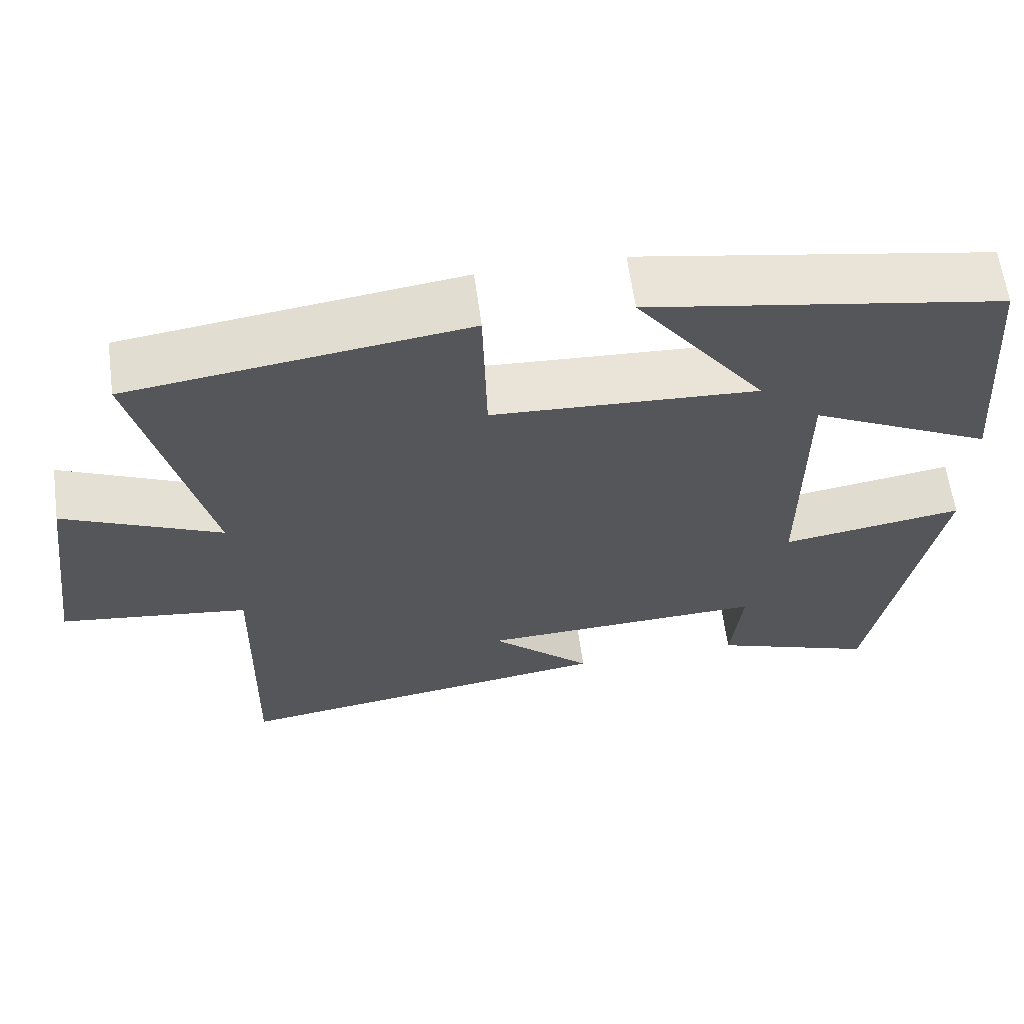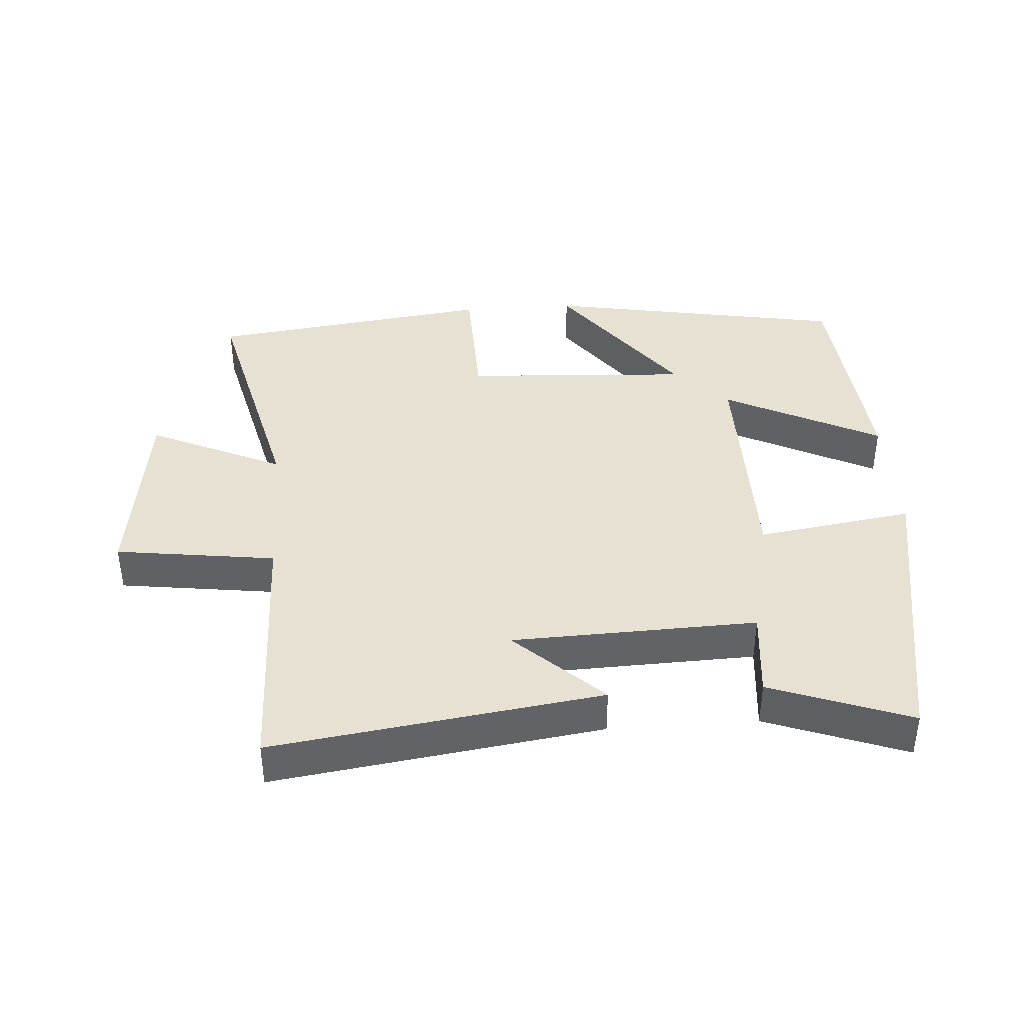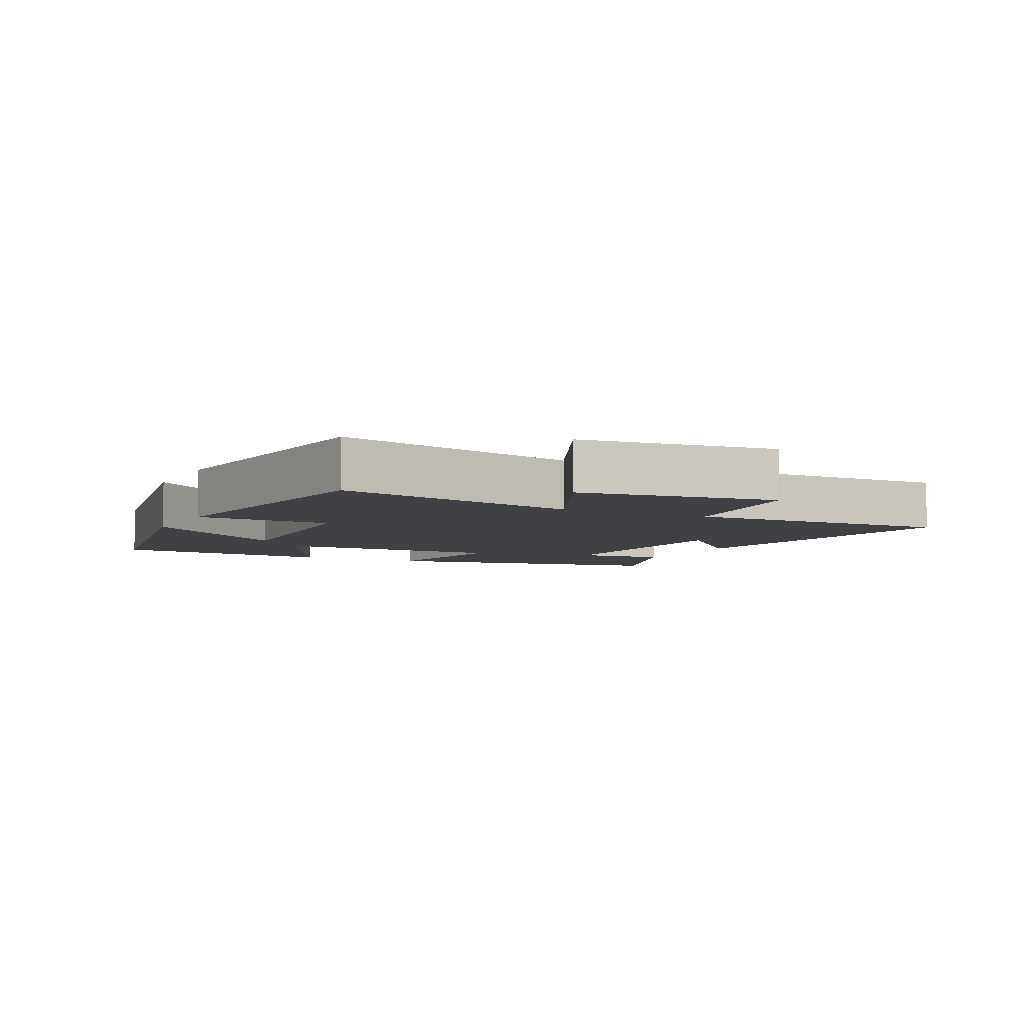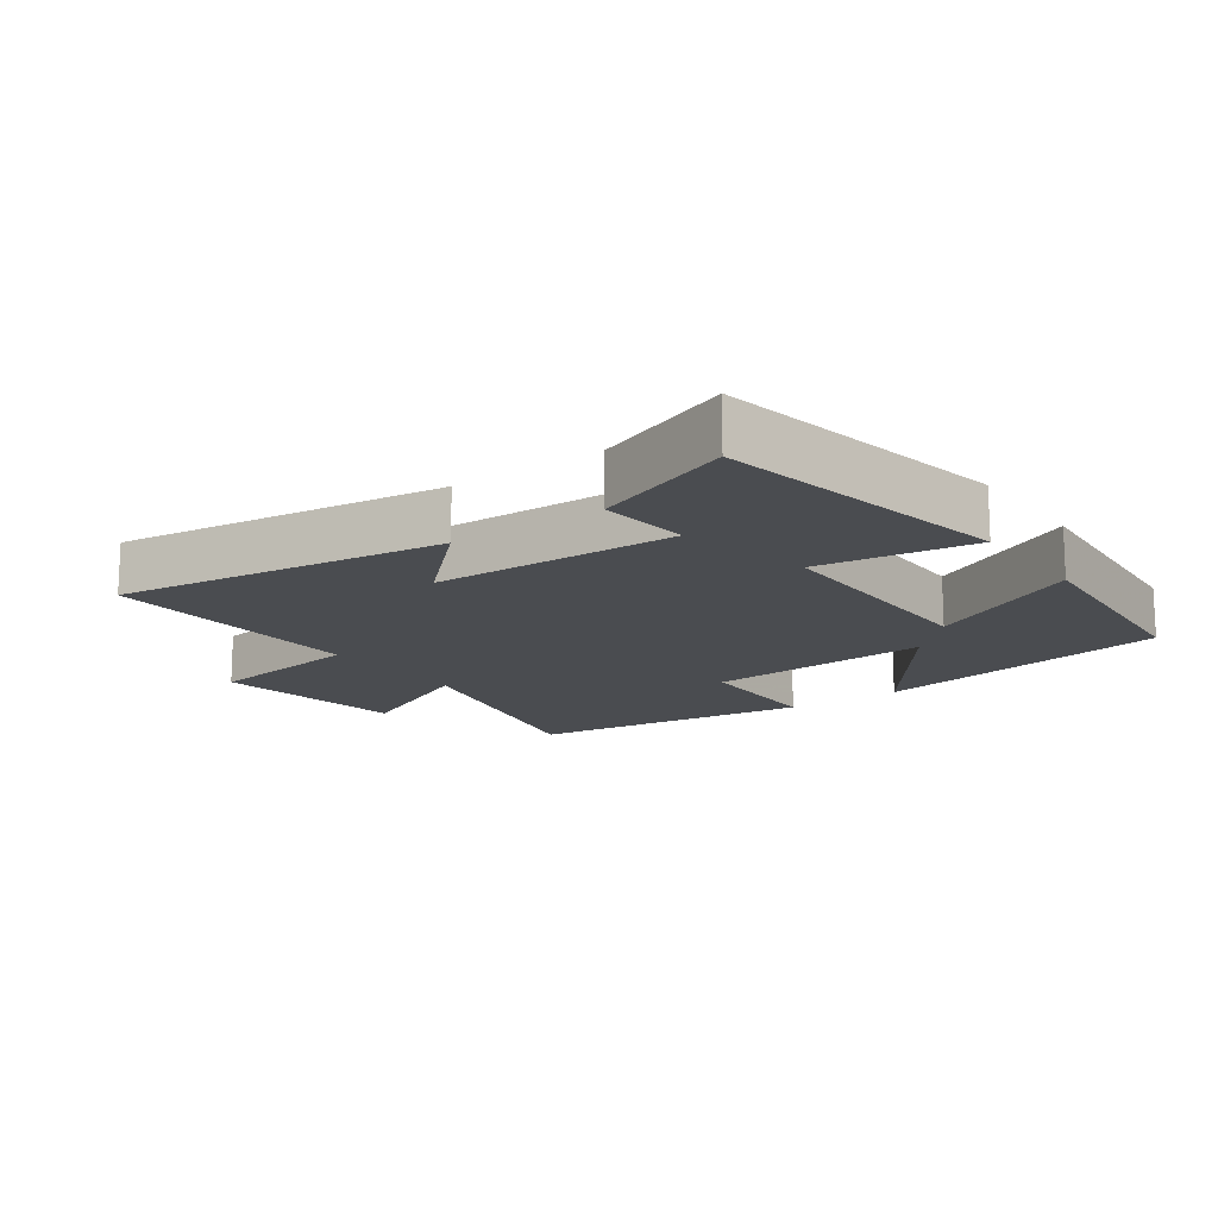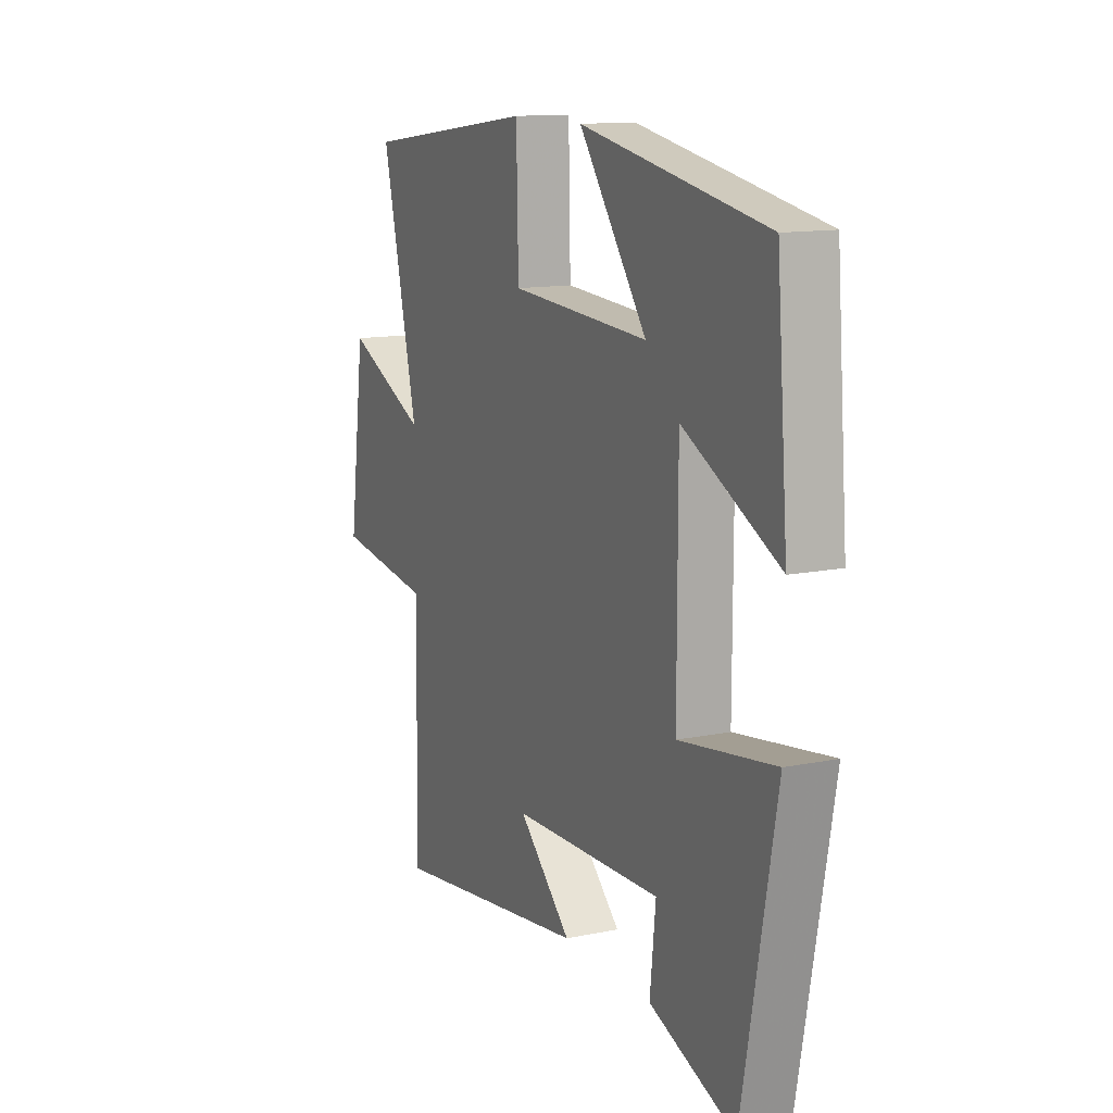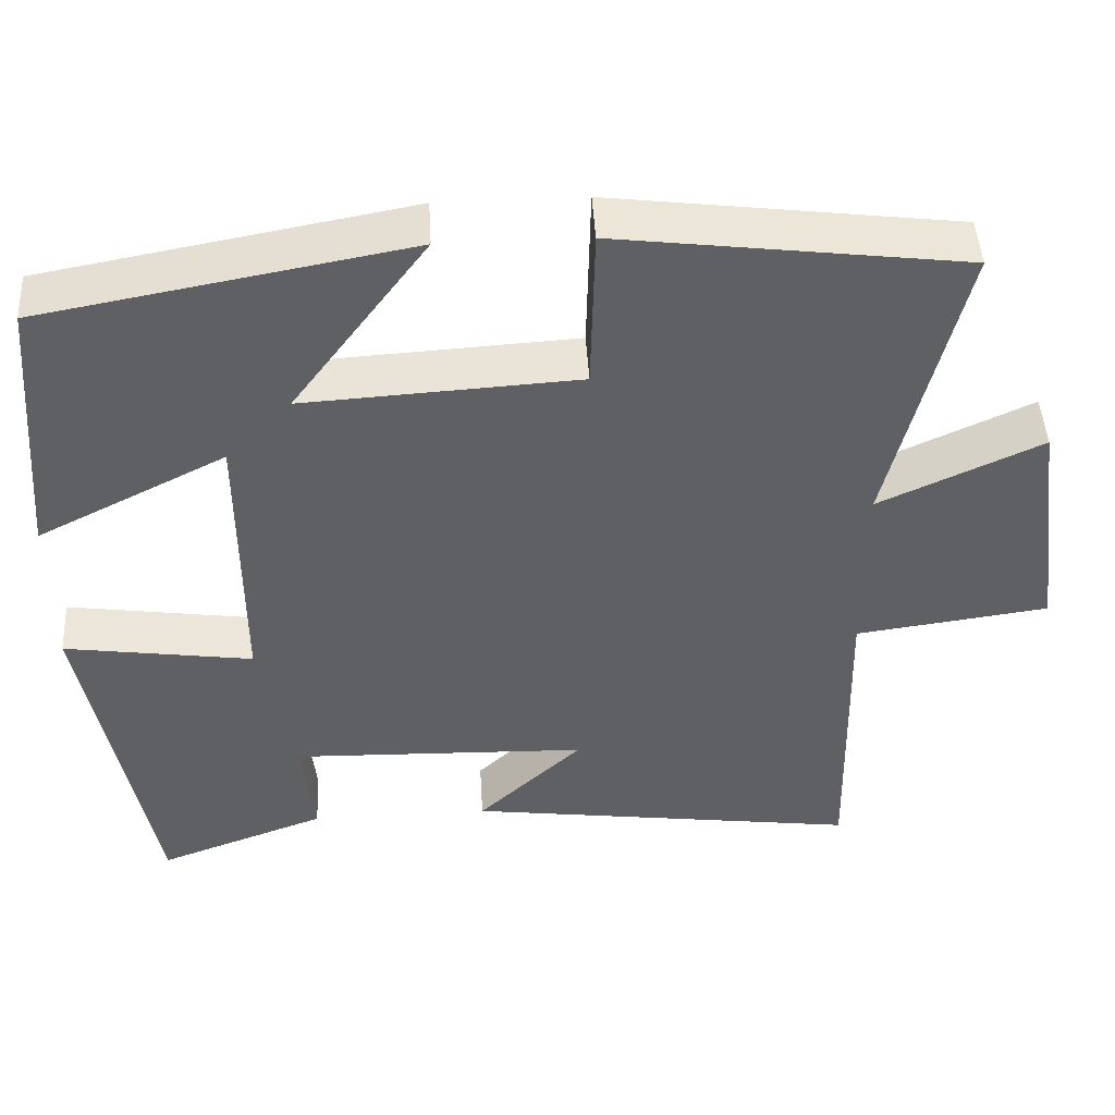
<metadata>
{"format":"obj","ext":"obj","renderer":"f3d","projection":"perspective","resolution":1024,"background":"white","views":[{"elev":62.6,"azim":172.2,"up":"+Z"},{"elev":39.6,"azim":175.9,"up":"+Y"},{"elev":-5.7,"azim":63.4,"up":"+Y"},{"elev":-14.9,"azim":-144.0,"up":"+Y"},{"elev":12.9,"azim":-115.2,"up":"+Z"},{"elev":46.9,"azim":-3.3,"up":"+Z"}]}
</metadata>
<code>
v -0.472 0.07 0.417
v -0.018 0.07 0.5
v -0.185 0.07 0.273
v 0.155 0.07 0.293
v 0.16 0.07 0.5
v 0.589 0.07 0.444
v 0.5 0.07 0.069
v 0.701 0.07 0.162
v 0.741 0.07 -0.134
v 0.5 0.07 -0.167
v 0.509 0.07 -0.569
v 0.016 0.07 -0.5
v 0.146 0.07 -0.377
v -0.222 0.07 -0.365
v -0.208 0.07 -0.5
v -0.418 0.07 -0.578
v -0.5 0.07 -0.13
v -0.266 0.07 -0.165
v -0.266 0.07 0.193
v -0.5 0.07 0.074
v -0.472 0 0.417
v -0.018 0 0.5
v -0.185 0 0.273
v 0.155 0 0.293
v 0.16 0 0.5
v 0.589 0 0.444
v 0.5 0 0.069
v 0.701 0 0.162
v 0.741 0 -0.134
v 0.5 0 -0.167
v 0.509 0 -0.569
v 0.016 0 -0.5
v 0.146 0 -0.377
v -0.222 0 -0.365
v -0.208 0 -0.5
v -0.418 0 -0.578
v -0.5 0 -0.13
v -0.266 0 -0.165
v -0.266 0 0.193
v -0.5 0 0.074
f 1 2 3
f 20 1 3
f 19 20 3
f 18 19 3 4
f 16 17 18
f 15 16 18
f 14 15 18
f 13 14 18 4
f 10 11 12 13
f 10 13 4 5
f 7 8 9 10
f 7 10 5
f 5 6 7
f 23 22 21
f 23 21 40
f 23 40 39
f 24 23 39 38
f 38 37 36
f 38 36 35
f 38 35 34
f 24 38 34 33
f 33 32 31 30
f 25 24 33 30
f 30 29 28 27
f 25 30 27
f 27 26 25
f 1 21 22 2
f 2 22 23 3
f 3 23 24 4
f 4 24 25 5
f 5 25 26 6
f 6 26 27 7
f 7 27 28 8
f 8 28 29 9
f 9 29 30 10
f 10 30 31 11
f 11 31 32 12
f 12 32 33 13
f 13 33 34 14
f 14 34 35 15
f 15 35 36 16
f 16 36 37 17
f 17 37 38 18
f 18 38 39 19
f 19 39 40 20
f 20 40 21 1

</code>
